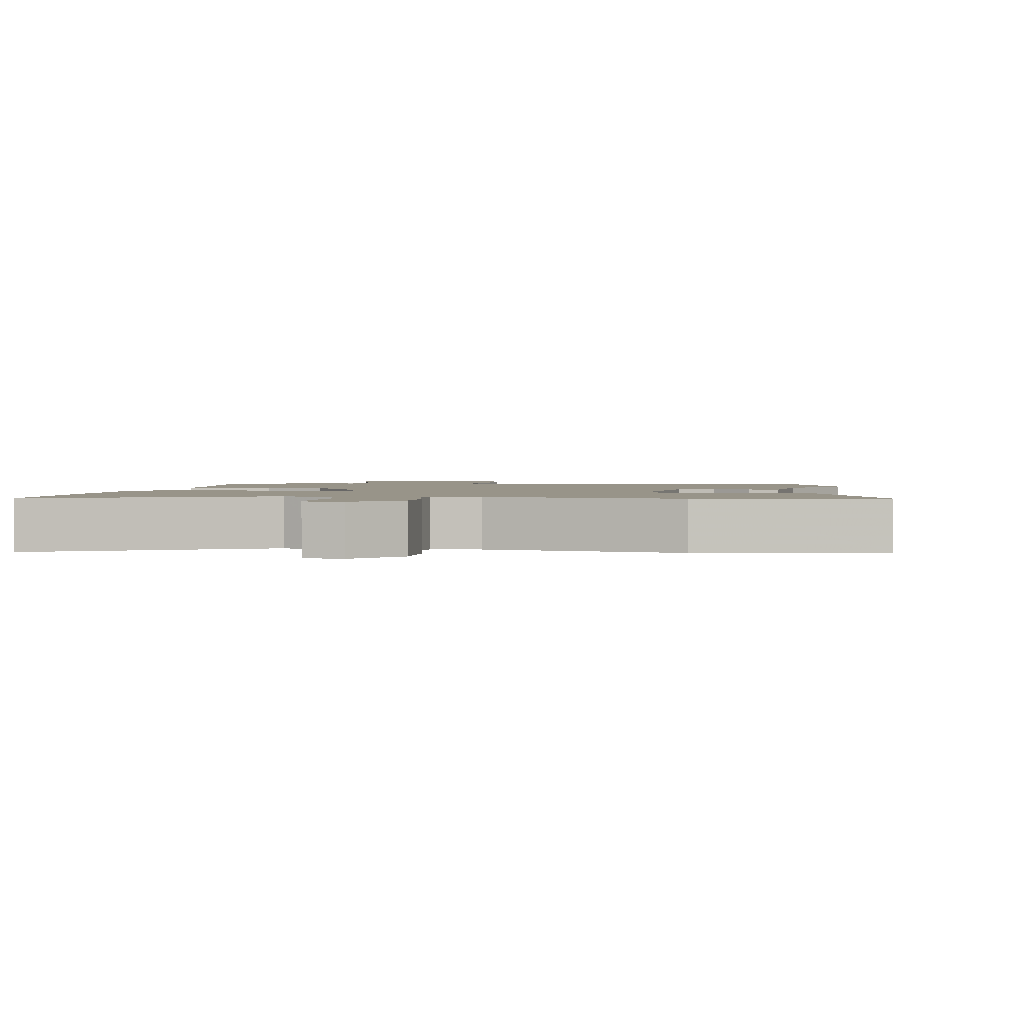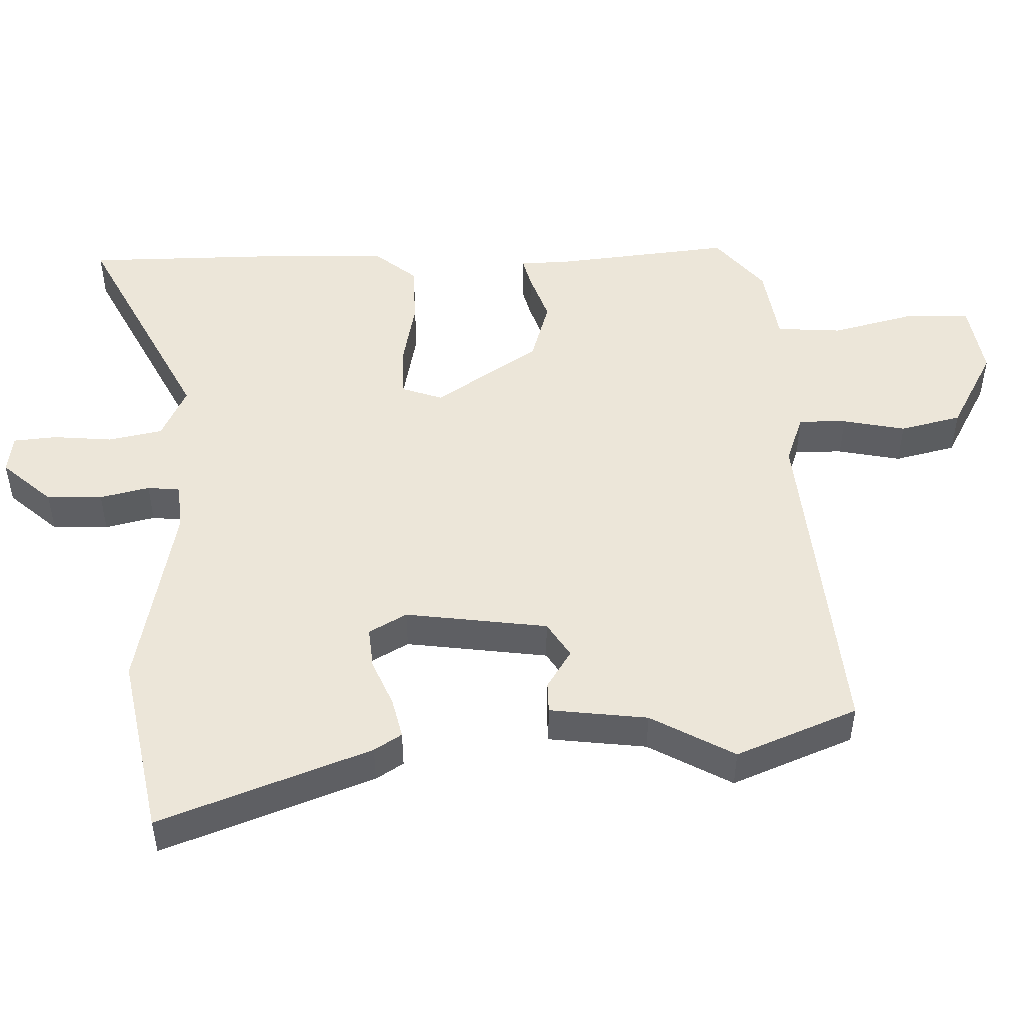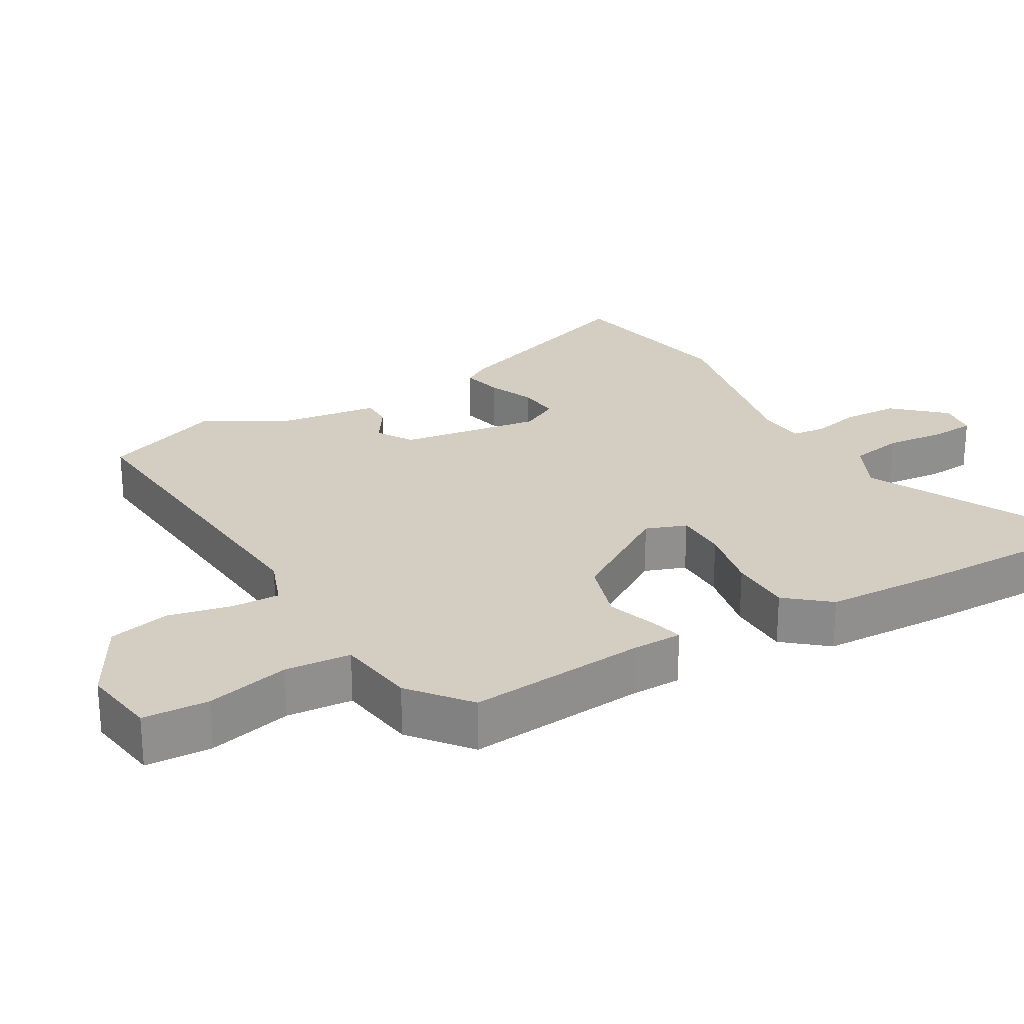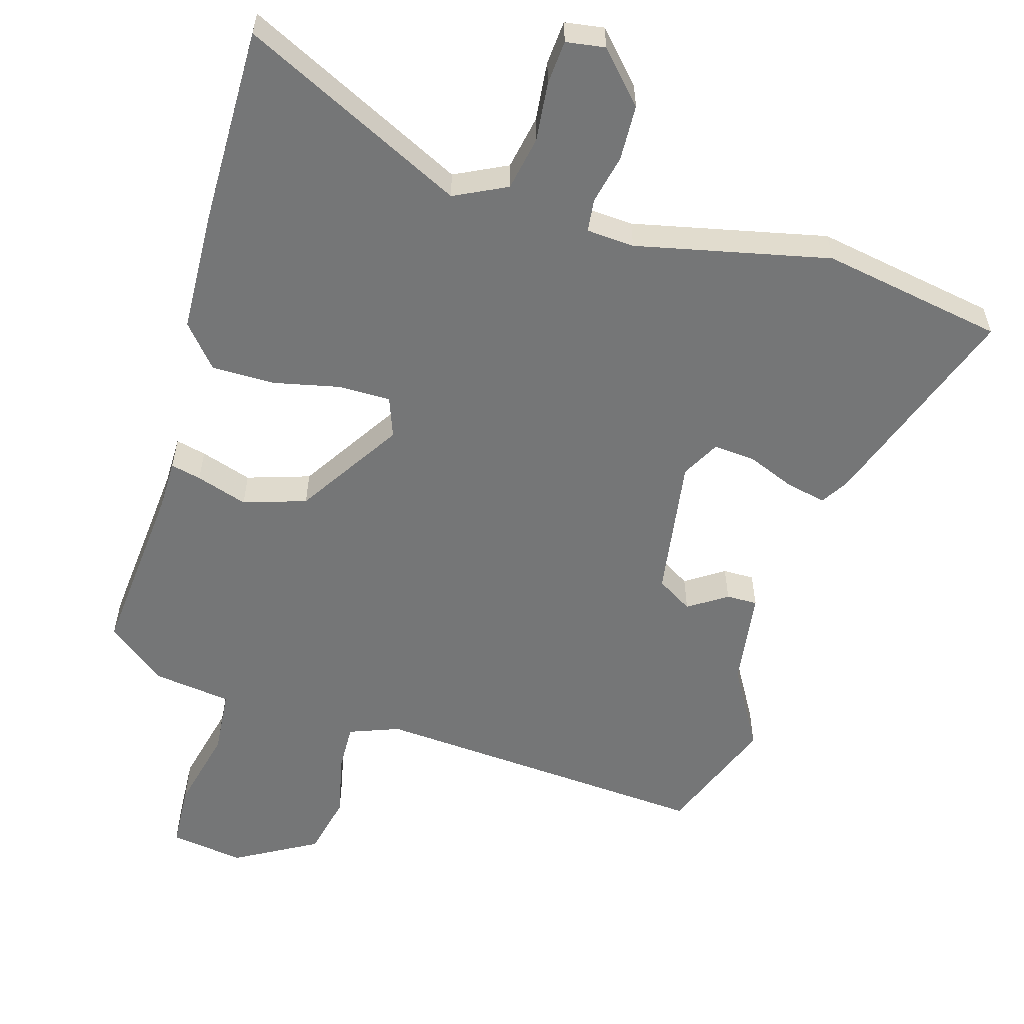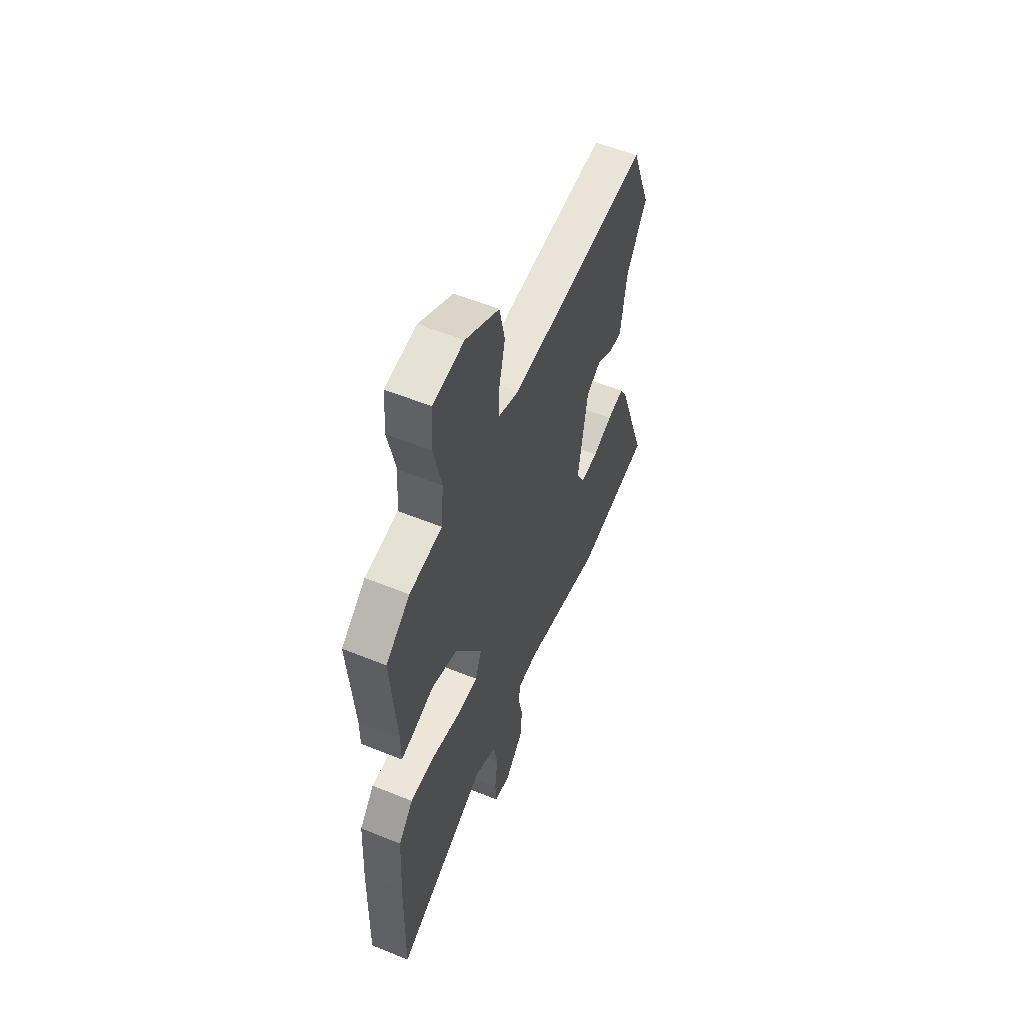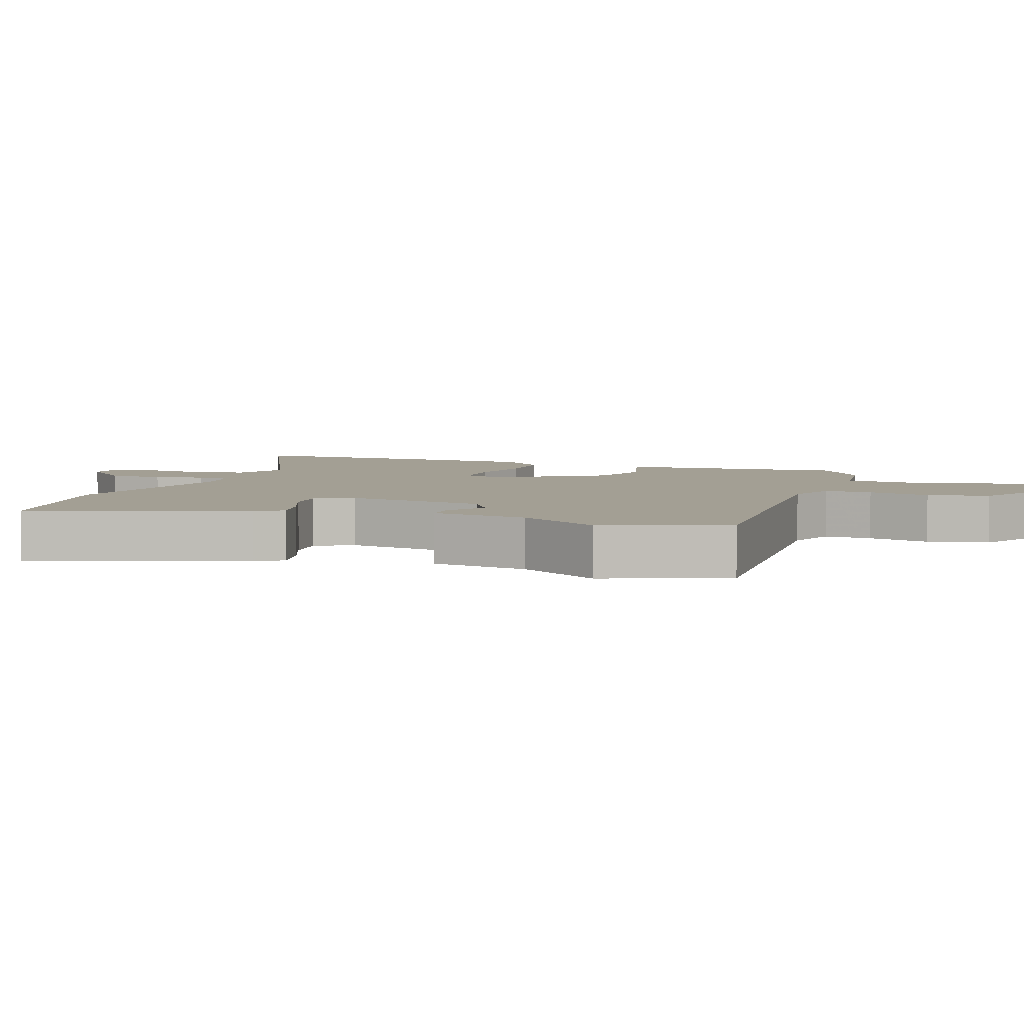
<metadata>
{"format":"obj","ext":"obj","renderer":"f3d","projection":"perspective","resolution":1024,"background":"white","views":[{"elev":1.7,"azim":-172.5,"up":"+Y"},{"elev":48.8,"azim":-93.2,"up":"+Y"},{"elev":25.0,"azim":59.0,"up":"+Y"},{"elev":-56.7,"azim":163.0,"up":"+Y"},{"elev":56.5,"azim":113.0,"up":"+Z"},{"elev":5.3,"azim":-70.6,"up":"+Y"}]}
</metadata>
<code>
v -0.368 0.07 -0.522
v -0.631 0.07 -0.478
v -0.526 0.07 -0.173
v -0.502 0.07 -0.133
v -0.444 0.07 -0.145
v -0.375 0.07 -0.172
v -0.315 0.07 -0.176
v -0.286 0.07 -0.121
v -0.319 0.07 0.083
v -0.371 0.07 0.114
v -0.426 0.07 0.077
v -0.471 0.07 0.076
v -0.492 0.07 0.216
v -0.562 0.07 0.334
v -0.496 0.07 0.51
v -0.004 0.07 0.48
v 0.068 0.07 0.508
v 0.065 0.07 0.577
v 0.044 0.07 0.667
v 0.063 0.07 0.756
v 0.18 0.07 0.824
v 0.288 0.07 0.81
v 0.294 0.07 0.716
v 0.267 0.07 0.596
v 0.276 0.07 0.502
v 0.39 0.07 0.488
v 0.475 0.07 0.422
v 0.455 0.07 0.166
v 0.455 0.07 0.094
v 0.411 0.07 0.104
v 0.337 0.07 0.127
v 0.247 0.07 0.097
v 0.152 0.07 -0.055
v 0.174 0.07 -0.113
v 0.249 0.07 -0.112
v 0.345 0.07 -0.09
v 0.435 0.07 -0.089
v 0.487 0.07 -0.149
v 0.496 0.07 -0.319
v 0.502 0.07 -0.611
v 0.179 0.07 -0.457
v 0.104 0.07 -0.495
v 0.09 0.07 -0.573
v 0.1 0.07 -0.659
v 0.096 0.07 -0.722
v 0.04 0.07 -0.731
v -0.026 0.07 -0.661
v -0.03 0.07 -0.581
v -0.015 0.07 -0.509
v -0.021 0.07 -0.462
v -0.09 0.07 -0.458
v -0.368 0 -0.522
v -0.631 0 -0.478
v -0.526 0 -0.173
v -0.502 0 -0.133
v -0.444 0 -0.145
v -0.375 0 -0.172
v -0.315 0 -0.176
v -0.286 0 -0.121
v -0.319 0 0.083
v -0.371 0 0.114
v -0.426 0 0.077
v -0.471 0 0.076
v -0.492 0 0.216
v -0.562 0 0.334
v -0.496 0 0.51
v -0.004 0 0.48
v 0.068 0 0.508
v 0.065 0 0.577
v 0.044 0 0.667
v 0.063 0 0.756
v 0.18 0 0.824
v 0.288 0 0.81
v 0.294 0 0.716
v 0.267 0 0.596
v 0.276 0 0.502
v 0.39 0 0.488
v 0.475 0 0.422
v 0.455 0 0.166
v 0.455 0 0.094
v 0.411 0 0.104
v 0.337 0 0.127
v 0.247 0 0.097
v 0.152 0 -0.055
v 0.174 0 -0.113
v 0.249 0 -0.112
v 0.345 0 -0.09
v 0.435 0 -0.089
v 0.487 0 -0.149
v 0.496 0 -0.319
v 0.502 0 -0.611
v 0.179 0 -0.457
v 0.104 0 -0.495
v 0.09 0 -0.573
v 0.1 0 -0.659
v 0.096 0 -0.722
v 0.04 0 -0.731
v -0.026 0 -0.661
v -0.03 0 -0.581
v -0.015 0 -0.509
v -0.021 0 -0.462
v -0.09 0 -0.458
f 46 47 48 49
f 46 49 50
f 43 44 45 46
f 42 43 46 50
f 41 42 50
f 38 39 40 41
f 38 41 50 51
f 35 36 37 38
f 34 35 38 51
f 28 29 30 31
f 26 27 28 31
f 25 26 31 32
f 24 25 32 33
f 22 23 24
f 21 22 24 33
f 18 19 20 21
f 17 18 21 33
f 13 14 15 16
f 13 16 17 33
f 10 11 12 13
f 9 10 13 33
f 3 4 5 6
f 3 6 7
f 2 3 7
f 1 2 7
f 51 1 7 8
f 33 34 51
f 8 9 33 51
f 100 99 98 97
f 101 100 97
f 97 96 95 94
f 101 97 94 93
f 101 93 92
f 92 91 90 89
f 102 101 92 89
f 89 88 87 86
f 102 89 86 85
f 82 81 80 79
f 82 79 78 77
f 83 82 77 76
f 84 83 76 75
f 75 74 73
f 84 75 73 72
f 72 71 70 69
f 84 72 69 68
f 67 66 65 64
f 84 68 67 64
f 64 63 62 61
f 84 64 61 60
f 57 56 55 54
f 58 57 54
f 58 54 53
f 58 53 52
f 59 58 52 102
f 102 85 84
f 102 84 60 59
f 1 52 53 2
f 2 53 54 3
f 3 54 55 4
f 4 55 56 5
f 5 56 57 6
f 6 57 58 7
f 7 58 59 8
f 8 59 60 9
f 9 60 61 10
f 10 61 62 11
f 11 62 63 12
f 12 63 64 13
f 13 64 65 14
f 14 65 66 15
f 15 66 67 16
f 16 67 68 17
f 17 68 69 18
f 18 69 70 19
f 19 70 71 20
f 20 71 72 21
f 21 72 73 22
f 22 73 74 23
f 23 74 75 24
f 24 75 76 25
f 25 76 77 26
f 26 77 78 27
f 27 78 79 28
f 28 79 80 29
f 29 80 81 30
f 30 81 82 31
f 31 82 83 32
f 32 83 84 33
f 33 84 85 34
f 34 85 86 35
f 35 86 87 36
f 36 87 88 37
f 37 88 89 38
f 38 89 90 39
f 39 90 91 40
f 40 91 92 41
f 41 92 93 42
f 42 93 94 43
f 43 94 95 44
f 44 95 96 45
f 45 96 97 46
f 46 97 98 47
f 47 98 99 48
f 48 99 100 49
f 49 100 101 50
f 50 101 102 51
f 51 102 52 1

</code>
